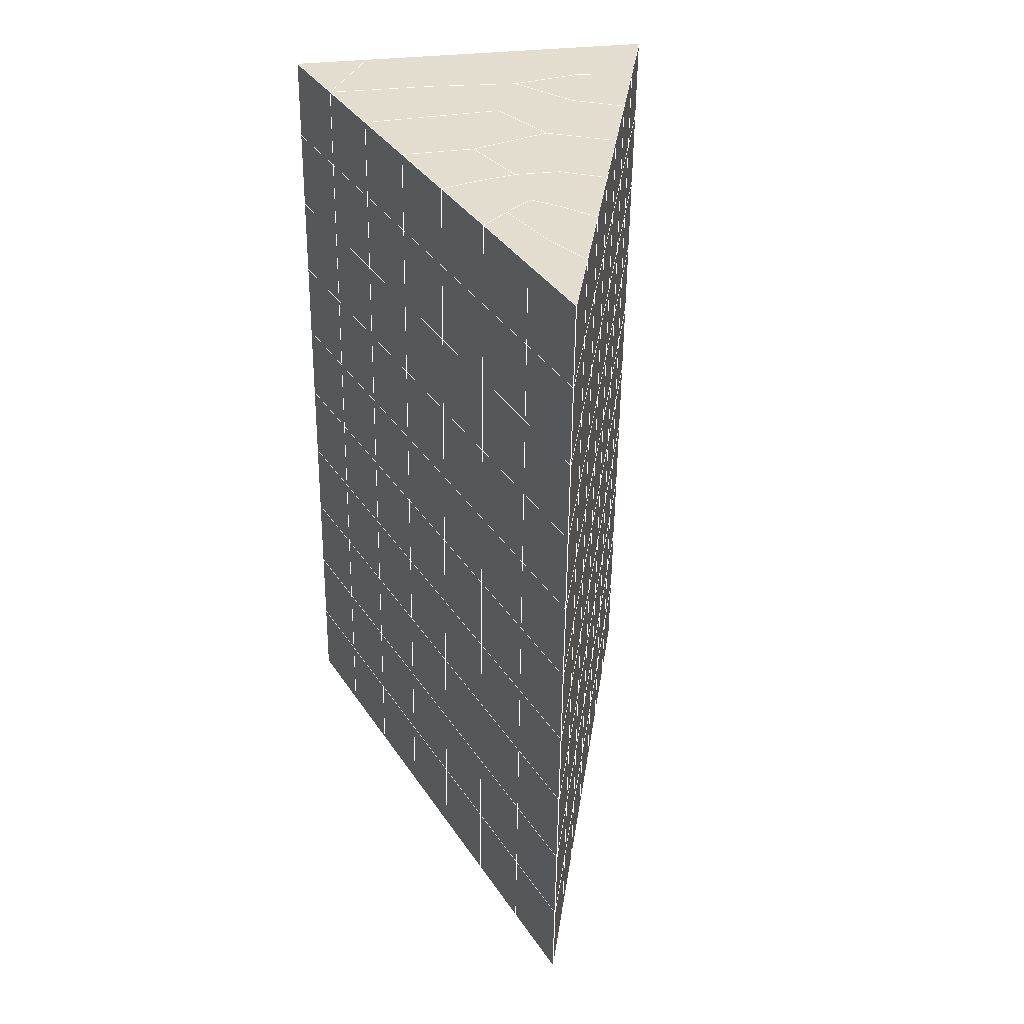
<metadata>
{"format":"obj","ext":"obj","renderer":"f3d","projection":"perspective","resolution":1024,"background":"white","views":[{"elev":31.3,"azim":-10.3,"up":"+Z"}]}
</metadata>
<code>
v 49 14.46 20.7
v 51 14.46 20.7
v 50.89 12.52 20.57
v 49.04 12.2 20.54
v 49 14.31 22.9
v 51 14.31 22.9
v 49 14.15 25.09
v 51 14.15 25.09
v 49 14 27.29
v 51 14 27.29
v 49 13.84 29.48
v 51 13.84 29.48
v 49 13.69 31.68
v 51 13.69 31.68
v 49 13.54 33.87
v 51 13.54 33.87
v 49 13.38 36.06
v 51 13.38 36.06
v 49 13.23 38.26
v 51 13.23 38.26
v 49 13.08 40.45
v 51 13.08 40.45
v 49 12.92 42.65
v 51 12.92 42.65
v 48.58 10.76 42.5
v 50.89 10.6 42.49
v 48.54 8.775 42.36
v 50.12 8.863 42.36
v 49.04 6.566 42.2
v 51.13 7.243 42.25
v 49.84 4.898 42.09
v 51.02 4.881 42.09
v 49.96 3.417 41.98
v 50.69 2.907 41.95
v 49.26 2.84 41.94
v 49.99 1.236 41.83
v 48.57 2.236 41.9
v 49.29 0.09852 41.75
v 48.57 2.389 39.71
v 49.29 0.2515 39.56
v 48.57 2.543 37.51
v 49.29 0.4054 37.36
v 48.57 2.696 35.32
v 49.29 0.5587 35.17
v 48.57 2.85 33.12
v 49.29 0.7123 32.97
v 48.57 3.003 30.93
v 49.29 0.8655 30.78
v 48.57 3.157 28.73
v 49.29 1.019 28.58
v 48.57 3.31 26.54
v 49.29 1.173 26.39
v 48.57 3.464 24.34
v 49.29 1.326 24.2
v 48.57 3.617 22.15
v 49.29 1.48 22
v 48.57 3.77 19.95
v 49.29 1.633 19.81
v 50.01 4.142 19.98
v 50 2.255 19.85
v 51.43 3.77 19.96
v 50.71 1.633 19.81
v 51.43 3.617 22.15
v 50.71 1.479 22
v 51.43 3.464 24.34
v 50.71 1.326 24.2
v 51.43 3.31 26.54
v 50.71 1.173 26.39
v 51.43 3.157 28.73
v 50.71 1.019 28.58
v 51.43 3.003 30.93
v 50.71 0.8655 30.78
v 51.43 2.85 33.12
v 50.71 0.7121 32.97
v 51.43 2.696 35.32
v 50.71 0.5584 35.17
v 51.43 2.543 37.51
v 50.71 0.4053 37.36
v 51.43 2.39 39.71
v 50.71 0.2519 39.56
v 51.43 2.236 41.9
v 50.71 0.09853 41.75
v 52.14 4.374 42.05
v 52.14 4.527 39.86
v 52.14 4.68 37.66
v 52.14 4.834 35.47
v 52.14 4.987 33.27
v 52.14 5.141 31.08
v 52.14 5.294 28.88
v 52.14 5.448 26.69
v 52.14 5.601 24.49
v 52.14 5.755 22.3
v 52.14 5.908 20.11
v 50.04 6.768 20.16
v 47.86 5.908 20.1
v 47.86 5.755 22.3
v 47.86 5.601 24.49
v 47.86 5.448 26.69
v 47.86 5.295 28.88
v 47.86 5.141 31.08
v 47.86 4.987 33.27
v 47.86 4.834 35.47
v 47.86 4.681 37.66
v 47.86 4.527 39.86
v 47.86 4.373 42.05
v 48.84 4.676 42.07
v 50 -2.039 41.6
v 50 -1.886 39.41
v 50 -1.732 37.21
v 50 -1.579 35.02
v 50 -1.426 32.82
v 50 -1.272 30.63
v 50 -1.119 28.43
v 50 -0.965 26.24
v 50 -0.8115 24.05
v 50 -0.6582 21.85
v 50 -0.5048 19.66
v 51.49 8.782 20.31
v 52.86 8.045 20.25
v 52.19 10.5 20.43
v 53.57 10.18 20.4
v 52.62 12.48 20.56
v 54.29 12.32 20.55
v 53 14.46 20.7
v 55 14.46 20.7
v 53 14.31 22.9
v 55 14.31 22.9
v 53 14.15 25.09
v 55 14.15 25.09
v 53 14 27.29
v 55 14 27.29
v 53 13.85 29.48
v 55 13.84 29.48
v 53 13.69 31.68
v 55 13.69 31.68
v 53 13.54 33.87
v 55 13.54 33.87
v 53 13.38 36.07
v 55 13.38 36.06
v 53 13.23 38.26
v 55 13.23 38.26
v 53 13.08 40.45
v 55 13.08 40.45
v 53 12.92 42.65
v 55 12.92 42.65
v 52.76 10.97 42.51
v 54.29 10.79 42.5
v 52.24 9.236 42.39
v 53.57 8.649 42.35
v 52.86 6.511 42.2
v 47.14 6.511 42.2
v 46.43 8.649 42.35
v 45.71 10.79 42.5
v 47 12.92 42.65
v 47 13.08 40.45
v 47 13.23 38.26
v 47 13.38 36.07
v 47 13.54 33.87
v 47 13.69 31.68
v 47 13.85 29.48
v 47 14 27.29
v 47 14.15 25.09
v 47 14.31 22.9
v 47 14.46 20.7
v 47.23 12.53 20.57
v 48.83 8.97 20.32
v 50.46 10.44 20.42
v 47.14 8.045 20.25
v 47.14 7.892 22.45
v 47.14 7.739 24.64
v 47.14 7.585 26.84
v 47.14 7.432 29.03
v 47.14 7.279 31.23
v 47.14 7.125 33.42
v 47.14 6.972 35.62
v 47.14 6.818 37.81
v 47.14 6.664 40.01
v 52.86 7.892 22.45
v 52.86 7.739 24.64
v 52.86 7.585 26.84
v 52.86 7.432 29.03
v 52.86 7.278 31.23
v 52.86 7.125 33.42
v 52.86 6.971 35.62
v 52.86 6.818 37.81
v 52.86 6.665 40.01
v 53.57 8.802 40.16
v 53.57 8.955 37.96
v 53.57 9.109 35.77
v 53.57 9.263 33.57
v 53.57 9.416 31.38
v 53.57 9.569 29.18
v 53.57 9.723 26.99
v 53.57 9.877 24.79
v 53.57 10.03 22.6
v 54.29 10.94 40.3
v 54.29 11.09 38.11
v 54.29 11.25 35.92
v 54.29 11.4 33.72
v 54.29 11.55 31.53
v 54.29 11.71 29.33
v 54.29 11.86 27.14
v 54.29 12.01 24.94
v 54.29 12.17 22.75
v 47.79 10.84 20.45
v 46.43 10.18 20.4
v 46.43 10.03 22.6
v 46.43 9.876 24.79
v 46.43 9.723 26.99
v 46.43 9.57 29.18
v 46.43 9.416 31.38
v 46.43 9.263 33.57
v 46.43 9.109 35.77
v 46.43 8.956 37.96
v 46.43 8.802 40.15
v 45.71 12.32 20.55
v 45.71 12.17 22.75
v 45.71 12.01 24.94
v 45.71 11.86 27.14
v 45.71 11.71 29.33
v 45.71 11.55 31.53
v 45.71 11.4 33.72
v 45.71 11.25 35.92
v 45.71 11.09 38.11
v 45.71 10.94 40.3
v 45 14.46 20.7
v 45 14.3 22.9
v 45 14.15 25.09
v 45 14 27.29
v 45 13.84 29.48
v 45 13.69 31.68
v 45 13.54 33.87
v 45 13.38 36.06
v 45 13.23 38.26
v 45 13.08 40.45
v 45 12.92 42.65
v 49.96 3.417 41.98
v 49.84 4.898 42.09
v 49.04 6.566 42.2
v 47.14 6.511 42.2
v 47.14 6.664 40.01
v 47.86 4.527 39.86
v 48.57 2.389 39.71
v 49.29 0.2515 39.56
v 49.29 0.09852 41.75
v 50 -2.039 41.6
v 50.71 0.09853 41.75
v 50.71 0.2519 39.56
v 51.43 2.39 39.71
v 51.43 2.236 41.9
v 52.14 4.374 42.05
v 51.02 4.881 42.09
v 51.13 7.243 42.25
v 48.84 4.676 42.07
v 47.86 4.373 42.05
v 48.57 2.236 41.9
v 49.99 1.236 41.83
v 50.69 2.907 41.95
v 49.26 2.84 41.94
v 48.57 2.543 37.51
v 47.86 4.681 37.66
v 47.14 6.818 37.81
v 46.43 8.956 37.96
v 46.43 8.802 40.15
v 46.43 8.649 42.35
v 48.54 8.775 42.36
v 52.24 9.236 42.39
v 50.89 10.6 42.49
v 50.12 8.863 42.36
v 52.86 6.511 42.2
v 52.14 4.527 39.86
v 51.43 2.543 37.51
v 50.71 0.4053 37.36
v 50 -1.886 39.41
v 45.71 10.79 42.5
v 45.71 10.94 40.3
v 45.71 11.09 38.11
v 45.71 11.25 35.91
v 46.43 9.109 35.77
v 47.14 6.972 35.62
v 47.86 4.834 35.47
v 52.76 10.97 42.51
v 53.57 8.649 42.35
v 53.57 8.802 40.16
v 52.86 6.665 40.01
v 52.86 6.818 37.81
v 52.14 4.68 37.66
v 52.14 4.834 35.47
v 51.43 2.696 35.32
v 51.43 2.85 33.12
v 50.71 0.7121 32.97
v 50.71 0.5584 35.17
v 50 -1.579 35.02
v 50 -1.732 37.21
v 49.29 0.4054 37.36
v 54.29 10.79 42.5
v 53 12.92 42.65
v 51 12.92 42.65
v 48.58 10.76 42.5
v 55 12.92 42.65
v 55 13.08 40.45
v 55 13.23 38.26
v 55 13.38 36.06
v 54.29 11.25 35.92
v 54.29 11.4 33.72
v 53.57 9.263 33.57
v 53.57 9.416 31.38
v 52.86 7.278 31.23
v 52.86 7.432 29.03
v 52.14 5.294 28.88
v 52.14 5.448 26.69
v 51.43 3.31 26.54
v 51.43 3.464 24.34
v 50.71 1.326 24.2
v 50.71 1.173 26.39
v 50 -0.965 26.24
v 50 -1.119 28.43
v 49.29 1.019 28.58
v 49.29 0.8655 30.78
v 48.57 3.003 30.93
v 48.57 2.85 33.12
v 47.86 4.987 33.27
v 48.57 2.696 35.32
v 49.29 0.7123 32.97
v 50 -1.272 30.63
v 50.71 1.019 28.58
v 51.43 3.157 28.73
v 52.14 5.141 31.08
v 52.86 7.125 33.42
v 53.57 9.109 35.77
v 54.29 11.09 38.11
v 53 13.23 38.26
v 53 13.08 40.45
v 54.29 10.94 40.3
v 53.57 8.955 37.96
v 52.86 6.971 35.62
v 52.14 4.987 33.27
v 51.43 3.003 30.93
v 50.71 0.8655 30.78
v 50 -1.426 32.82
v 49.29 0.5587 35.17
v 51 13.08 40.45
v 49 12.92 42.65
v 45 12.92 42.65
v 45 13.08 40.45
v 45 13.23 38.26
v 45 13.38 36.06
v 45.71 11.4 33.72
v 46.43 9.263 33.57
v 47.14 7.125 33.42
v 47 13.08 40.45
v 49 13.08 40.45
v 51 13.23 38.26
v 53 13.38 36.07
v 55 13.54 33.87
v 54.29 11.55 31.53
v 53.57 9.569 29.18
v 52.86 7.585 26.84
v 52.14 5.601 24.49
v 51.43 3.617 22.15
v 50.71 1.479 22
v 50 -0.8115 24.04
v 49.29 1.173 26.39
v 48.57 3.157 28.73
v 47.86 5.141 31.08
v 47.14 7.279 31.23
v 47.86 5.295 28.88
v 48.57 3.31 26.54
v 49.29 1.326 24.2
v 50 -0.6582 21.85
v 50.71 1.633 19.81
v 51.43 3.77 19.96
v 52.14 5.755 22.3
v 52.86 7.739 24.64
v 53.57 9.723 26.99
v 54.29 11.71 29.33
v 55 13.69 31.68
v 53 13.54 33.87
v 51 13.38 36.06
v 49 13.23 38.26
v 47 12.92 42.65
v 50 -0.5048 19.66
v 49.29 1.633 19.81
v 49.29 1.48 22
v 48.57 3.617 22.15
v 48.57 3.464 24.34
v 47.86 5.601 24.49
v 47.86 5.448 26.69
v 47.14 7.585 26.84
v 47.14 7.432 29.03
v 46.43 9.57 29.18
v 46.43 9.416 31.38
v 50 2.255 19.85
v 50.01 4.142 19.98
v 52.14 5.908 20.1
v 52.86 7.892 22.45
v 53.57 9.877 24.79
v 54.29 11.86 27.14
v 55 13.84 29.48
v 53 13.69 31.68
v 51 13.54 33.87
v 49 13.38 36.06
v 47 13.23 38.26
v 47 13.38 36.07
v 45 13.54 33.87
v 45.71 11.55 31.53
v 48.57 3.77 19.95
v 47.86 5.755 22.3
v 47.14 7.739 24.64
v 46.43 9.723 26.99
v 45.71 11.71 29.33
v 45 13.69 31.68
v 47 13.54 33.87
v 49 13.54 33.87
v 47 13.69 31.68
v 45 13.84 29.48
v 45.71 11.86 27.14
v 46.43 9.876 24.79
v 47.14 7.892 22.45
v 47.86 5.908 20.1
v 50.04 6.768 20.16
v 52.86 8.045 20.25
v 53.57 10.03 22.6
v 54.29 12.01 24.94
v 55 14 27.29
v 53 13.85 29.48
v 51 13.69 31.68
v 49 13.69 31.68
v 47 13.85 29.48
v 45 14 27.29
v 45.71 12.01 24.94
v 46.43 10.03 22.6
v 47.14 8.045 20.25
v 51.49 8.782 20.31
v 53.57 10.18 20.4
v 54.29 12.17 22.75
v 55 14.15 25.09
v 53 14 27.29
v 51 13.84 29.48
v 49 13.84 29.48
v 47 14 27.29
v 45 14.15 25.09
v 45.71 12.17 22.75
v 46.43 10.18 20.4
v 48.83 8.97 20.32
v 55 14.46 20.7
v 53 14.46 20.7
v 52.62 12.48 20.56
v 50.89 12.52 20.57
v 50.46 10.44 20.42
v 52.19 10.5 20.43
v 54.29 12.32 20.55
v 55 14.31 22.9
v 53 14.31 22.9
v 53 14.15 25.09
v 51 14.15 25.09
v 49 14.15 25.09
v 47 14.15 25.09
v 45 14.3 22.9
v 45.71 12.32 20.55
v 47.79 10.84 20.45
v 51 14 27.29
v 49 14 27.29
v 51 14.31 22.9
v 51 14.46 20.7
v 49 14.31 22.9
v 47 14.31 22.9
v 45 14.46 20.7
v 47.23 12.53 20.57
v 49.04 12.2 20.54
v 49 14.46 20.7
v 47 14.46 20.7
f 1 2 3
f 1 3 4
f 5 6 2
f 5 2 1
f 7 8 6
f 7 6 5
f 9 10 8
f 9 8 7
f 11 12 10
f 11 10 9
f 13 14 12
f 13 12 11
f 15 16 14
f 15 14 13
f 17 18 16
f 17 16 15
f 19 20 18
f 19 18 17
f 21 22 20
f 21 20 19
f 23 24 22
f 23 22 21
f 25 26 24
f 25 24 23
f 27 28 26
f 27 26 25
f 29 30 28
f 29 28 27
f 31 32 30
f 31 30 29
f 33 34 32
f 33 32 31
f 35 36 34
f 35 34 33
f 37 38 36
f 37 36 35
f 39 40 38
f 39 38 37
f 41 42 40
f 41 40 39
f 43 44 42
f 43 42 41
f 45 46 44
f 45 44 43
f 47 48 46
f 47 46 45
f 49 50 48
f 49 48 47
f 51 52 50
f 51 50 49
f 53 54 52
f 53 52 51
f 55 56 54
f 55 54 53
f 57 58 56
f 57 56 55
f 59 60 58
f 59 58 57
f 61 62 60
f 61 60 59
f 63 64 62
f 63 62 61
f 65 66 64
f 65 64 63
f 67 68 66
f 67 66 65
f 69 70 68
f 69 68 67
f 71 72 70
f 71 70 69
f 73 74 72
f 73 72 71
f 75 76 74
f 75 74 73
f 77 78 76
f 77 76 75
f 79 80 78
f 79 78 77
f 81 82 80
f 81 80 79
f 34 36 82
f 34 82 81
f 81 83 32
f 81 32 34
f 79 84 83
f 79 83 81
f 77 85 84
f 77 84 79
f 75 86 85
f 75 85 77
f 73 87 86
f 73 86 75
f 71 88 87
f 71 87 73
f 69 89 88
f 69 88 71
f 67 90 89
f 67 89 69
f 65 91 90
f 65 90 67
f 63 92 91
f 63 91 65
f 61 93 92
f 61 92 63
f 59 94 93
f 59 93 61
f 57 95 94
f 57 94 59
f 55 96 95
f 55 95 57
f 53 97 96
f 53 96 55
f 51 98 97
f 51 97 53
f 49 99 98
f 49 98 51
f 47 100 99
f 47 99 49
f 45 101 100
f 45 100 47
f 43 102 101
f 43 101 45
f 41 103 102
f 41 102 43
f 39 104 103
f 39 103 41
f 37 105 104
f 37 104 39
f 35 106 105
f 35 105 37
f 33 31 106
f 33 106 35
f 107 82 36
f 107 36 38
f 108 80 82
f 108 82 107
f 109 78 80
f 109 80 108
f 110 76 78
f 110 78 109
f 111 74 76
f 111 76 110
f 112 72 74
f 112 74 111
f 113 70 72
f 113 72 112
f 114 68 70
f 114 70 113
f 115 66 68
f 115 68 114
f 116 64 66
f 116 66 115
f 117 62 64
f 117 64 116
f 58 60 62
f 58 62 117
f 116 56 58
f 116 58 117
f 115 54 56
f 115 56 116
f 114 52 54
f 114 54 115
f 113 50 52
f 113 52 114
f 112 48 50
f 112 50 113
f 111 46 48
f 111 48 112
f 110 44 46
f 110 46 111
f 109 42 44
f 109 44 110
f 108 40 42
f 108 42 109
f 107 38 40
f 107 40 108
f 118 119 93
f 118 93 94
f 120 121 119
f 120 119 118
f 122 123 121
f 122 121 120
f 124 125 123
f 124 123 122
f 126 127 125
f 126 125 124
f 128 129 127
f 128 127 126
f 130 131 129
f 130 129 128
f 132 133 131
f 132 131 130
f 134 135 133
f 134 133 132
f 136 137 135
f 136 135 134
f 138 139 137
f 138 137 136
f 140 141 139
f 140 139 138
f 142 143 141
f 142 141 140
f 144 145 143
f 144 143 142
f 146 147 145
f 146 145 144
f 148 149 147
f 148 147 146
f 30 150 149
f 30 149 148
f 32 83 150
f 32 150 30
f 29 151 105
f 29 105 106
f 27 152 151
f 27 151 29
f 25 153 152
f 25 152 27
f 23 154 153
f 23 153 25
f 21 155 154
f 21 154 23
f 19 156 155
f 19 155 21
f 17 157 156
f 17 156 19
f 15 158 157
f 15 157 17
f 13 159 158
f 13 158 15
f 11 160 159
f 11 159 13
f 9 161 160
f 9 160 11
f 7 162 161
f 7 161 9
f 5 163 162
f 5 162 7
f 1 164 163
f 1 163 5
f 4 165 164
f 4 164 1
f 94 166 167
f 94 167 118
f 95 168 166
f 95 166 94
f 96 169 168
f 96 168 95
f 97 170 169
f 97 169 96
f 98 171 170
f 98 170 97
f 99 172 171
f 99 171 98
f 100 173 172
f 100 172 99
f 101 174 173
f 101 173 100
f 102 175 174
f 102 174 101
f 103 176 175
f 103 175 102
f 104 177 176
f 104 176 103
f 105 151 177
f 105 177 104
f 178 92 93
f 178 93 119
f 179 91 92
f 179 92 178
f 180 90 91
f 180 91 179
f 181 89 90
f 181 90 180
f 182 88 89
f 182 89 181
f 183 87 88
f 183 88 182
f 184 86 87
f 184 87 183
f 185 85 86
f 185 86 184
f 186 84 85
f 186 85 185
f 150 83 84
f 150 84 186
f 186 187 149
f 186 149 150
f 185 188 187
f 185 187 186
f 184 189 188
f 184 188 185
f 183 190 189
f 183 189 184
f 182 191 190
f 182 190 183
f 181 192 191
f 181 191 182
f 180 193 192
f 180 192 181
f 179 194 193
f 179 193 180
f 178 195 194
f 178 194 179
f 119 121 195
f 119 195 178
f 187 196 147
f 187 147 149
f 188 197 196
f 188 196 187
f 189 198 197
f 189 197 188
f 190 199 198
f 190 198 189
f 191 200 199
f 191 199 190
f 192 201 200
f 192 200 191
f 193 202 201
f 193 201 192
f 194 203 202
f 194 202 193
f 195 204 203
f 195 203 194
f 121 123 204
f 121 204 195
f 196 143 145
f 196 145 147
f 197 141 143
f 197 143 196
f 198 139 141
f 198 141 197
f 199 137 139
f 199 139 198
f 200 135 137
f 200 137 199
f 201 133 135
f 201 135 200
f 202 131 133
f 202 133 201
f 203 129 131
f 203 131 202
f 204 127 129
f 204 129 203
f 123 125 127
f 123 127 204
f 166 205 4
f 166 4 167
f 168 206 205
f 168 205 166
f 169 207 206
f 169 206 168
f 170 208 207
f 170 207 169
f 171 209 208
f 171 208 170
f 172 210 209
f 172 209 171
f 173 211 210
f 173 210 172
f 174 212 211
f 174 211 173
f 175 213 212
f 175 212 174
f 176 214 213
f 176 213 175
f 177 215 214
f 177 214 176
f 151 152 215
f 151 215 177
f 144 24 26
f 144 26 146
f 142 22 24
f 142 24 144
f 140 20 22
f 140 22 142
f 138 18 20
f 138 20 140
f 136 16 18
f 136 18 138
f 134 14 16
f 134 16 136
f 132 12 14
f 132 14 134
f 130 10 12
f 130 12 132
f 128 8 10
f 128 10 130
f 126 6 8
f 126 8 128
f 124 2 6
f 124 6 126
f 122 3 2
f 122 2 124
f 120 167 3
f 120 3 122
f 206 216 165
f 206 165 205
f 207 217 216
f 207 216 206
f 208 218 217
f 208 217 207
f 209 219 218
f 209 218 208
f 210 220 219
f 210 219 209
f 211 221 220
f 211 220 210
f 212 222 221
f 212 221 211
f 213 223 222
f 213 222 212
f 214 224 223
f 214 223 213
f 215 225 224
f 215 224 214
f 152 153 225
f 152 225 215
f 216 226 164
f 216 164 165
f 217 227 226
f 217 226 216
f 218 228 227
f 218 227 217
f 219 229 228
f 219 228 218
f 220 230 229
f 220 229 219
f 221 231 230
f 221 230 220
f 222 232 231
f 222 231 221
f 223 233 232
f 223 232 222
f 224 234 233
f 224 233 223
f 225 235 234
f 225 234 224
f 153 236 235
f 153 235 225
f 227 163 164
f 227 164 226
f 228 162 163
f 228 163 227
f 229 161 162
f 229 162 228
f 230 160 161
f 230 161 229
f 231 159 160
f 231 160 230
f 232 158 159
f 232 159 231
f 233 157 158
f 233 158 232
f 234 156 157
f 234 157 233
f 235 155 156
f 235 156 234
f 236 154 155
f 236 155 235
f 28 30 148
f 28 148 26
f 167 4 3
f 4 205 165
f 120 118 167
f 154 236 153
f 148 146 26
f 31 29 106
l 237 238
l 238 239
l 239 240
l 240 241
l 241 242
l 242 243
l 243 244
l 244 245
l 245 246
l 246 247
l 247 248
l 248 249
l 249 250
l 250 251
l 251 252
l 252 253
l 253 239
l 239 254
l 254 255
l 255 256
l 256 245
l 245 257
l 257 247
l 247 250
l 250 258
l 258 252
l 252 238
l 238 254
l 254 259
l 259 237
l 237 258
l 258 257
l 257 259
l 259 256
l 256 243
l 243 260
l 260 261
l 261 262
l 262 263
l 263 264
l 264 265
l 265 266
l 266 239
l 253 267
l 267 268
l 268 269
l 269 253
l 253 270
l 270 251
l 251 271
l 271 249
l 249 272
l 272 273
l 273 248
l 248 274
l 274 246
l 240 265
l 265 275
l 275 276
l 276 277
l 277 278
l 278 279
l 279 280
l 280 281
l 281 261
l 261 242
l 242 255
l 255 240
l 268 282
l 282 267
l 267 283
l 283 284
l 284 285
l 285 286
l 286 287
l 287 288
l 288 289
l 289 290
l 290 291
l 291 292
l 292 293
l 293 294
l 294 295
l 295 244
l 244 274
l 274 294
l 294 273
l 273 292
l 292 289
l 289 272
l 272 287
l 287 271
l 271 285
l 285 270
l 270 283
l 283 296
l 296 282
l 282 297
l 297 298
l 298 268
l 268 299
l 299 266
l 266 269
l 300 301
l 301 302
l 302 303
l 303 304
l 304 305
l 305 306
l 306 307
l 307 308
l 308 309
l 309 310
l 310 311
l 311 312
l 312 313
l 313 314
l 314 315
l 315 316
l 316 317
l 317 318
l 318 319
l 319 320
l 320 321
l 321 322
l 322 281
l 281 323
l 323 321
l 321 324
l 324 319
l 319 325
l 325 317
l 317 326
l 326 315
l 315 312
l 312 327
l 327 310
l 310 328
l 328 308
l 308 329
l 329 306
l 306 330
l 330 304
l 304 331
l 331 302
l 302 332
l 332 333
l 333 297
l 297 300
l 300 296
l 296 334
l 334 331
l 331 335
l 335 330
l 330 336
l 336 329
l 329 337
l 337 328
l 328 338
l 338 327
l 327 326
l 326 339
l 339 325
l 325 340
l 340 324
l 324 341
l 341 323
l 323 260
l 260 295
l 295 341
l 341 293
l 293 340
l 340 291
l 291 339
l 339 338
l 338 290
l 290 337
l 337 288
l 288 336
l 336 286
l 286 335
l 335 284
l 284 334
l 334 301
l 301 333
l 333 342
l 342 298
l 298 343
l 343 299
l 299 275
l 275 344
l 344 345
l 345 346
l 346 347
l 347 278
l 278 348
l 348 349
l 349 350
l 350 280
l 280 262
l 262 241
l 241 264
l 264 276
l 276 345
l 345 351
l 351 352
l 352 342
l 342 353
l 353 332
l 332 354
l 354 303
l 303 355
l 355 305
l 305 356
l 356 307
l 307 357
l 357 309
l 309 358
l 358 311
l 311 359
l 359 313
l 313 360
l 360 361
l 361 314
l 314 362
l 362 316
l 316 363
l 363 318
l 318 364
l 364 320
l 320 365
l 365 322
l 322 350
l 350 366
l 366 365
l 365 367
l 367 364
l 364 368
l 368 363
l 363 369
l 369 362
l 362 370
l 370 361
l 361 371
l 371 372
l 372 360
l 360 373
l 373 359
l 359 374
l 374 358
l 358 375
l 375 357
l 357 376
l 376 356
l 356 377
l 377 355
l 355 378
l 378 354
l 354 379
l 379 353
l 353 380
l 380 352
l 352 343
l 343 381
l 381 275
l 382 383
l 383 384
l 384 385
l 385 386
l 386 387
l 387 388
l 388 389
l 389 390
l 390 391
l 391 392
l 392 366
l 366 390
l 390 367
l 367 388
l 388 368
l 368 386
l 386 369
l 369 384
l 384 370
l 370 382
l 382 371
l 371 393
l 393 394
l 394 372
l 372 395
l 395 373
l 373 396
l 396 374
l 374 397
l 397 375
l 375 398
l 398 376
l 376 399
l 399 377
l 377 400
l 400 378
l 378 401
l 401 379
l 379 402
l 402 380
l 380 403
l 403 404
l 404 347
l 347 405
l 405 348
l 348 406
l 406 392
l 392 349
l 349 279
l 279 263
l 263 277
l 277 346
l 346 403
l 403 351
l 351 381
l 381 344
l 393 383
l 383 407
l 407 385
l 385 408
l 408 387
l 387 409
l 409 389
l 389 410
l 410 391
l 391 411
l 411 406
l 406 412
l 412 405
l 405 413
l 413 404
l 404 402
l 402 414
l 414 413
l 413 415
l 415 412
l 412 416
l 416 411
l 411 417
l 417 410
l 410 418
l 418 409
l 409 419
l 419 408
l 408 420
l 420 407
l 407 394
l 394 421
l 421 395
l 395 422
l 422 396
l 396 423
l 423 397
l 397 424
l 424 398
l 398 425
l 425 399
l 399 426
l 426 400
l 400 427
l 427 401
l 401 414
l 414 428
l 428 415
l 415 429
l 429 416
l 416 430
l 430 417
l 417 431
l 431 418
l 418 432
l 432 419
l 419 433
l 433 420
l 420 421
l 421 434
l 434 422
l 422 435
l 435 423
l 423 436
l 436 424
l 424 437
l 437 425
l 425 438
l 438 426
l 426 439
l 439 427
l 427 428
l 428 440
l 440 429
l 429 441
l 441 430
l 430 442
l 442 431
l 431 443
l 443 432
l 432 444
l 444 433
l 433 445
l 445 421
l 446 447
l 447 448
l 448 449
l 449 450
l 450 451
l 451 448
l 448 452
l 452 446
l 446 453
l 453 454
l 454 455
l 455 456
l 456 457
l 457 458
l 458 442
l 442 459
l 459 443
l 443 460
l 460 444
l 444 461
l 461 445
l 445 450
l 450 434
l 434 451
l 451 435
l 435 452
l 452 436
l 436 453
l 453 437
l 437 455
l 455 438
l 438 462
l 462 463
l 463 440
l 440 439
l 439 462
l 462 456
l 456 464
l 464 454
l 454 447
l 447 465
l 465 464
l 464 466
l 466 457
l 457 463
l 463 441
l 441 458
l 458 467
l 467 459
l 459 468
l 468 460
l 460 469
l 469 461
l 461 470
l 470 471
l 471 465
l 465 449
l 449 470
l 470 469
l 469 472
l 472 467
l 467 466
l 466 471
l 471 472
l 472 468
l 470 450

</code>
